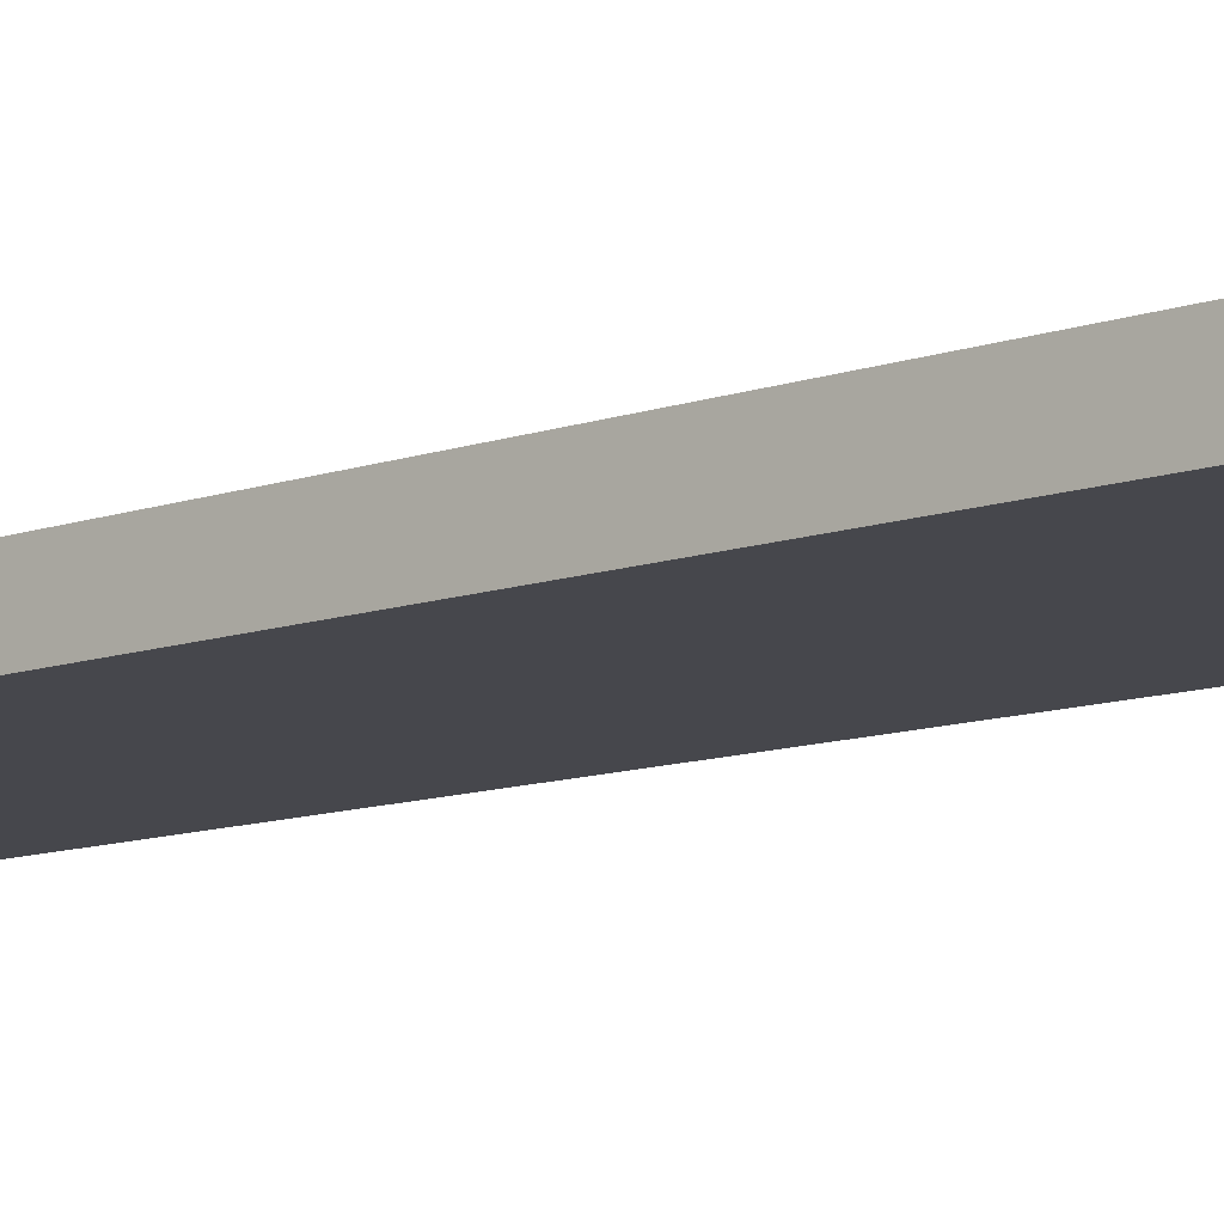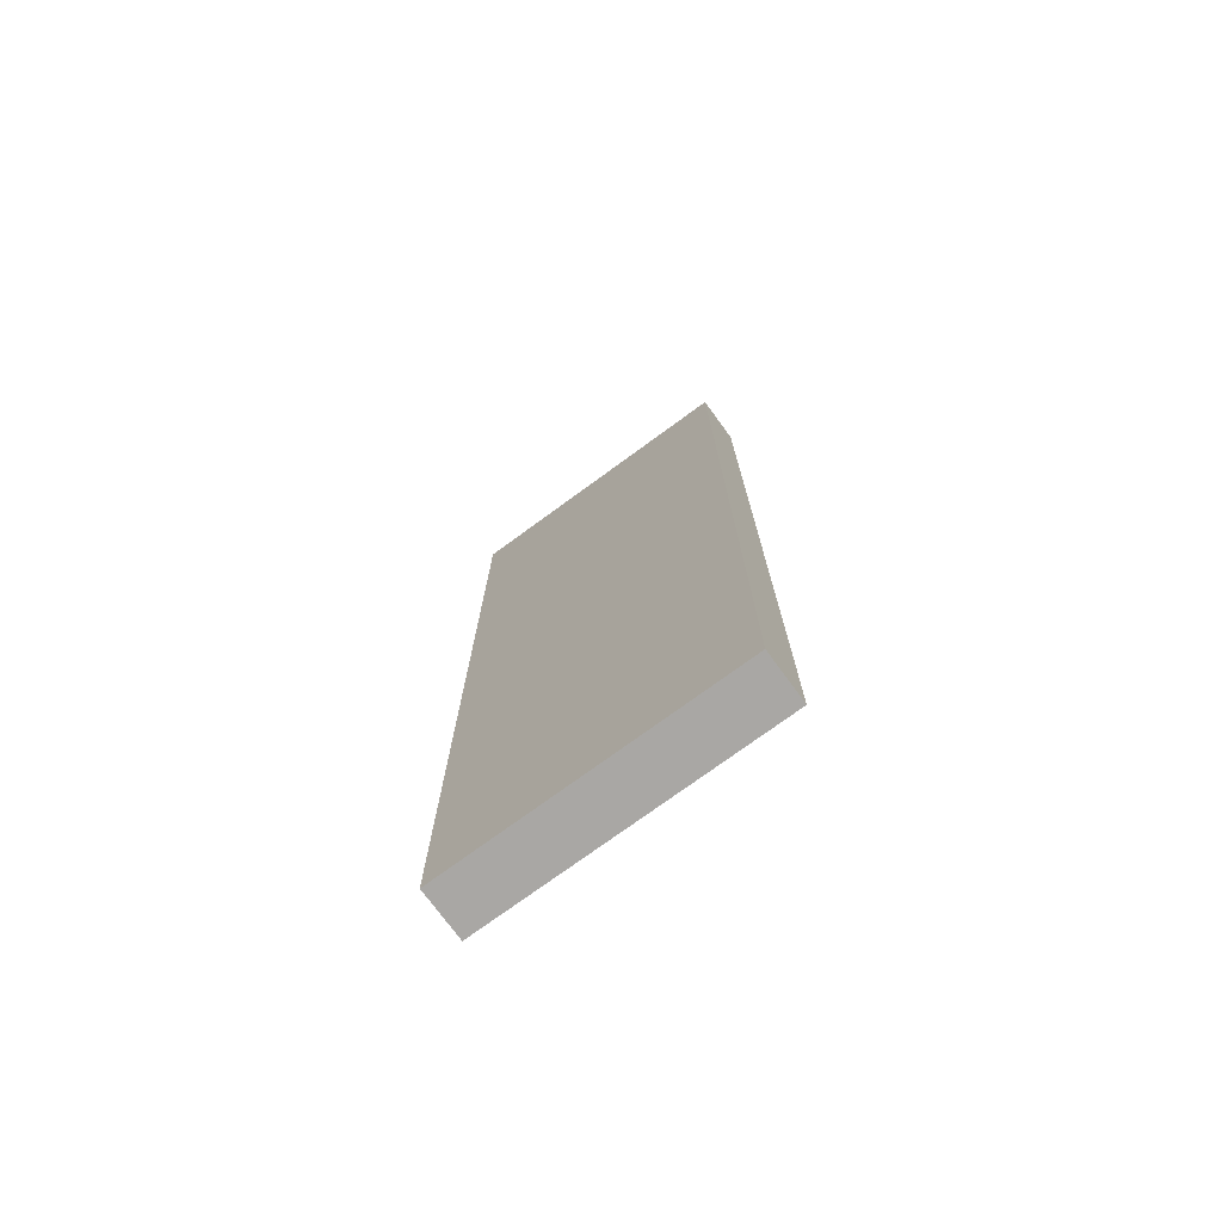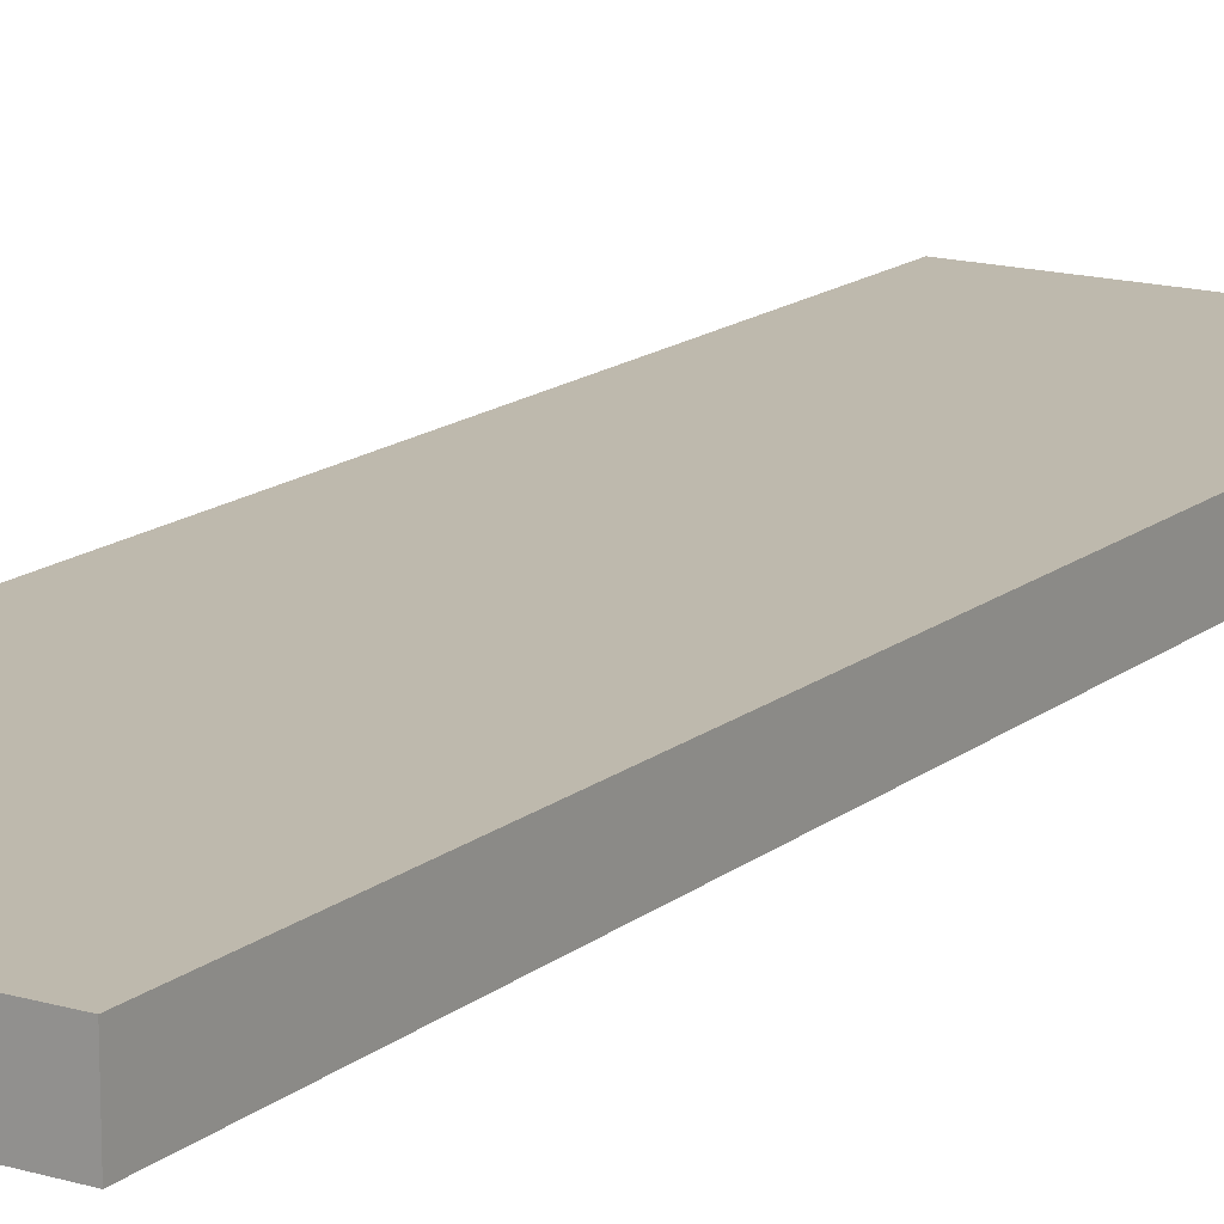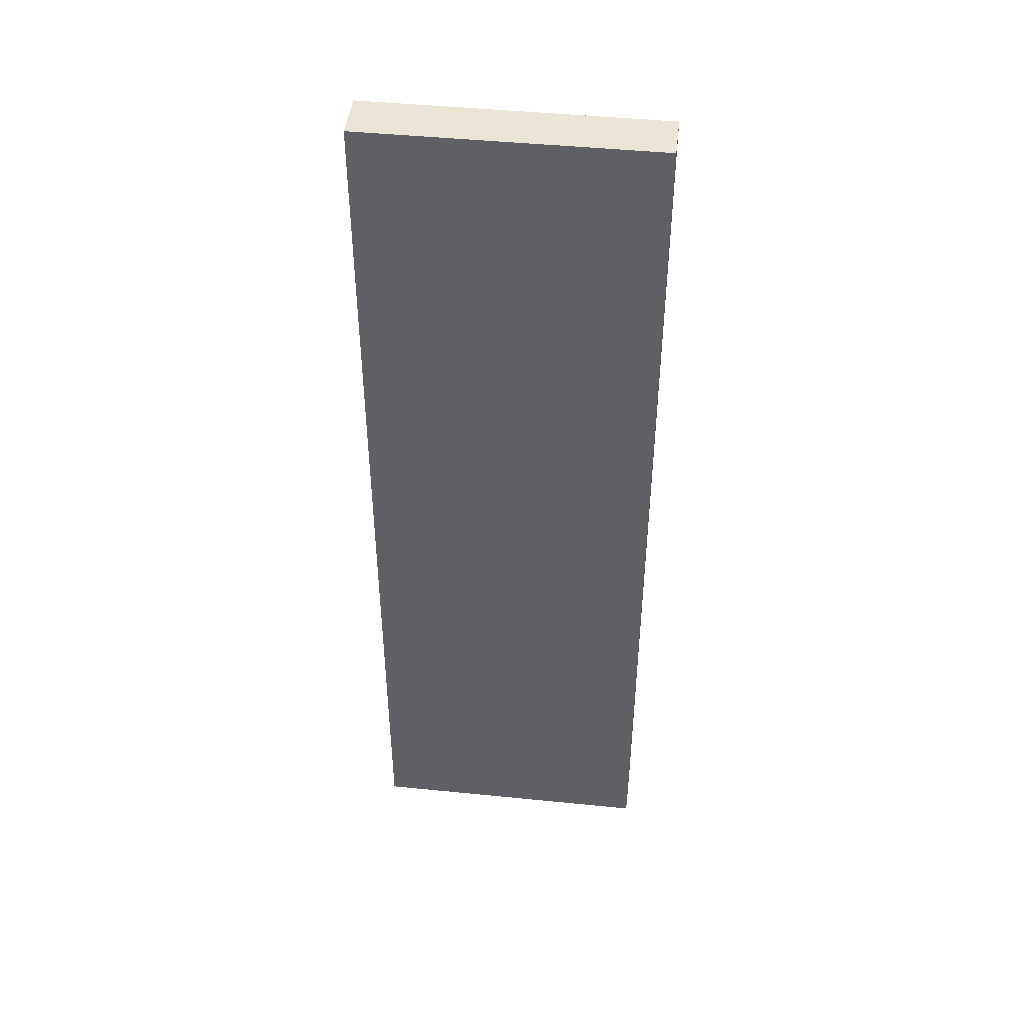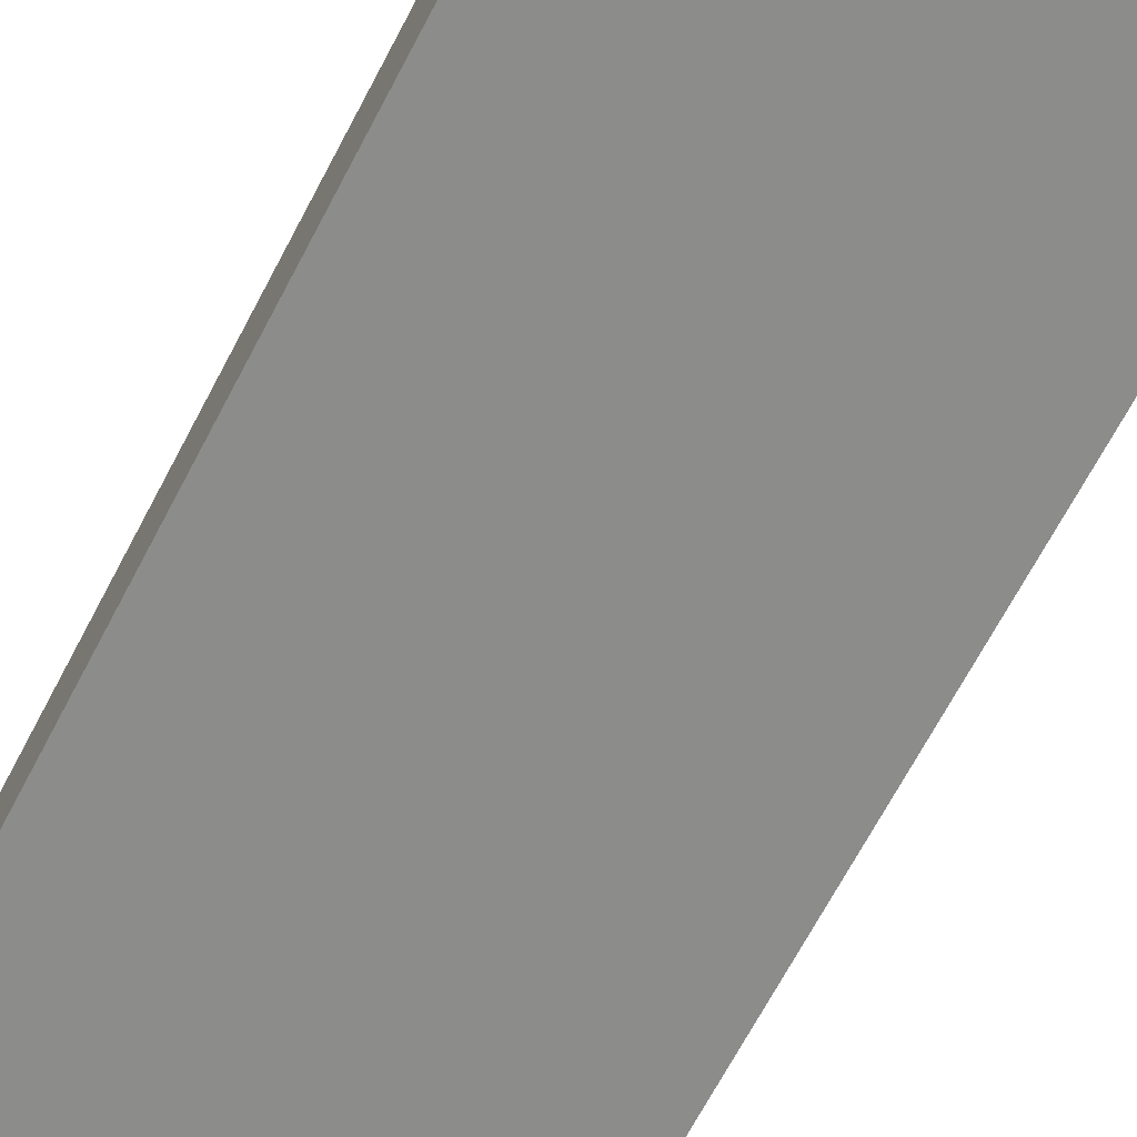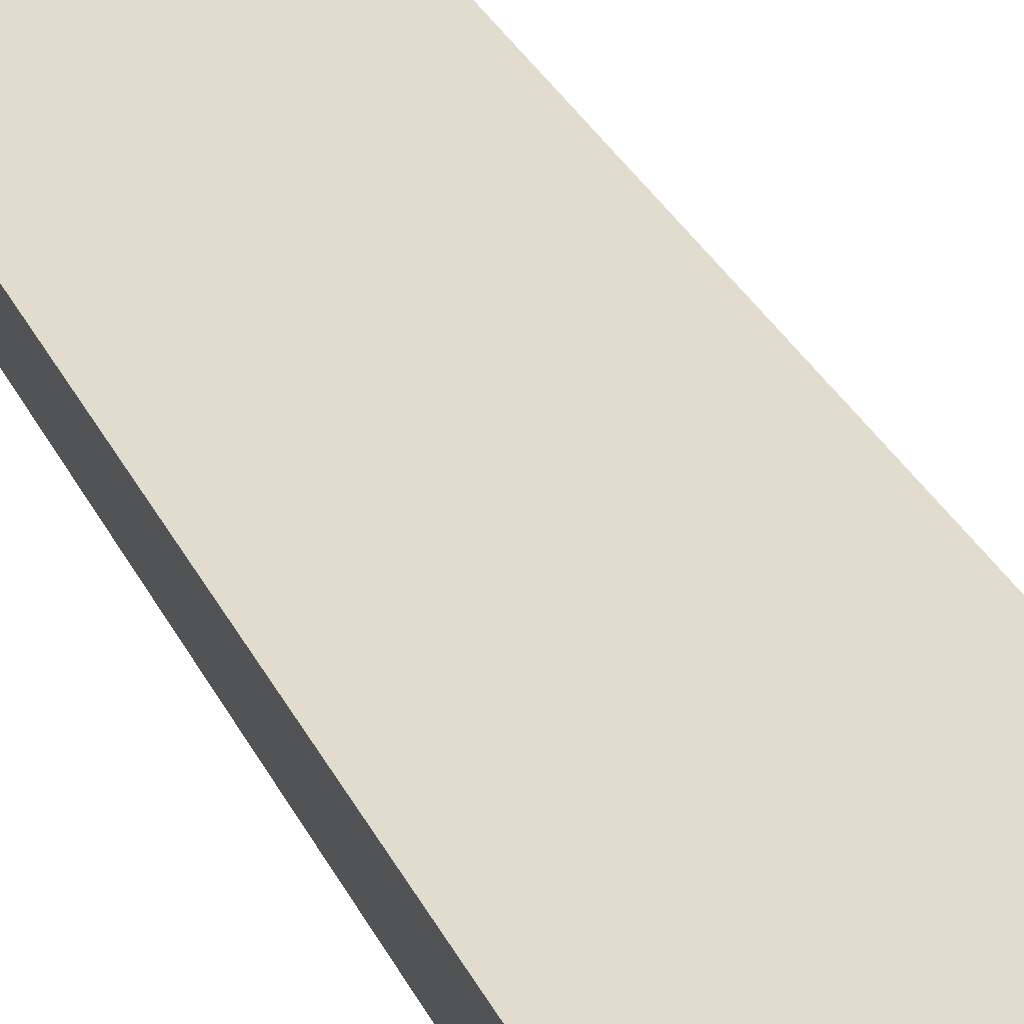
<metadata>
{"format":"obj","ext":"obj","renderer":"f3d","projection":"perspective","resolution":1024,"background":"white","views":[{"elev":-11.0,"azim":131.0,"up":"+Y"},{"elev":-74.8,"azim":-143.8,"up":"+Z"},{"elev":15.2,"azim":-148.0,"up":"+Y"},{"elev":45.7,"azim":-173.4,"up":"+Z"},{"elev":-64.1,"azim":153.0,"up":"+Y"},{"elev":34.1,"azim":156.1,"up":"+Y"}]}
</metadata>
<code>
g sidewalk
v -12 0 20
v -12 0 -20
v -12 2 20
v -12 2 -20
v 0 0 20
v 0 0 -20
v 0 2 20
v 0 2 -20
v -12 0 20
v -12 2 20
v -1 0 20
v -1 2 20
v 0 0 20
v 0 2 20
v -12 0 -20
v -12 2 -20
v -1 0 -20
v -1 2 -20
v 0 0 -20
v 0 2 -20
v -12 0 20
v -1 0 20
v 0 0 20
v -12 0 -20
v -1 0 -20
v 0 0 -20
v -12 2 20
v -1 2 20
v 0 2 20
v -12 2 -20
v -1 2 -20
v 0 2 -20
f 3 2 1
f 4 2 3
f 5 6 7
f 7 6 8
f 11 10 9
f 12 10 11
f 13 12 11
f 14 12 13
f 15 16 17
f 17 16 18
f 17 18 19
f 19 18 20
f 24 22 21
f 25 23 22
f 25 22 24
f 26 23 25
f 27 28 30
f 28 29 31
f 30 28 31
f 31 29 32

</code>
